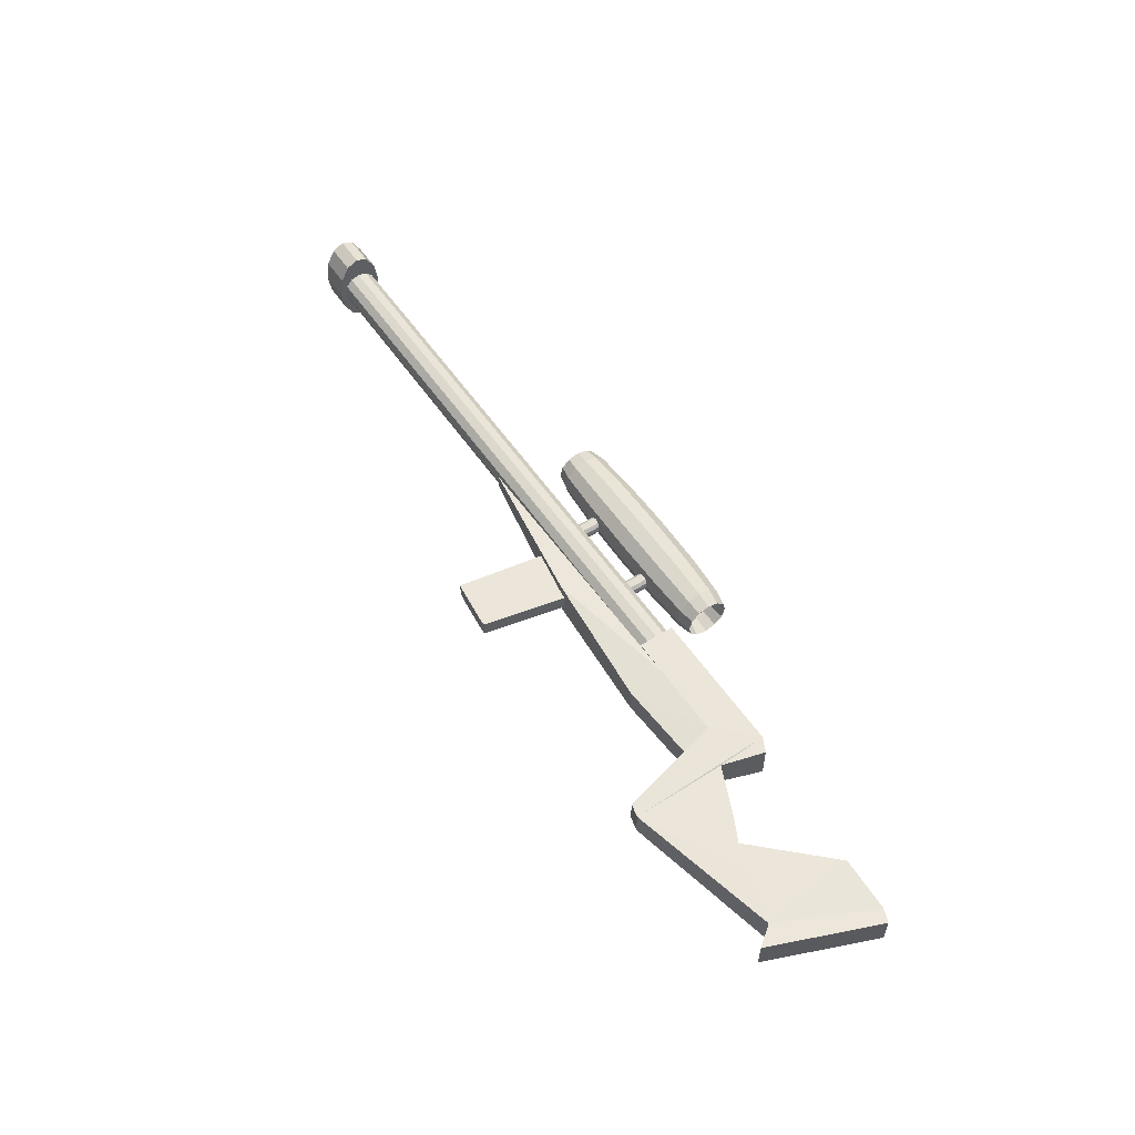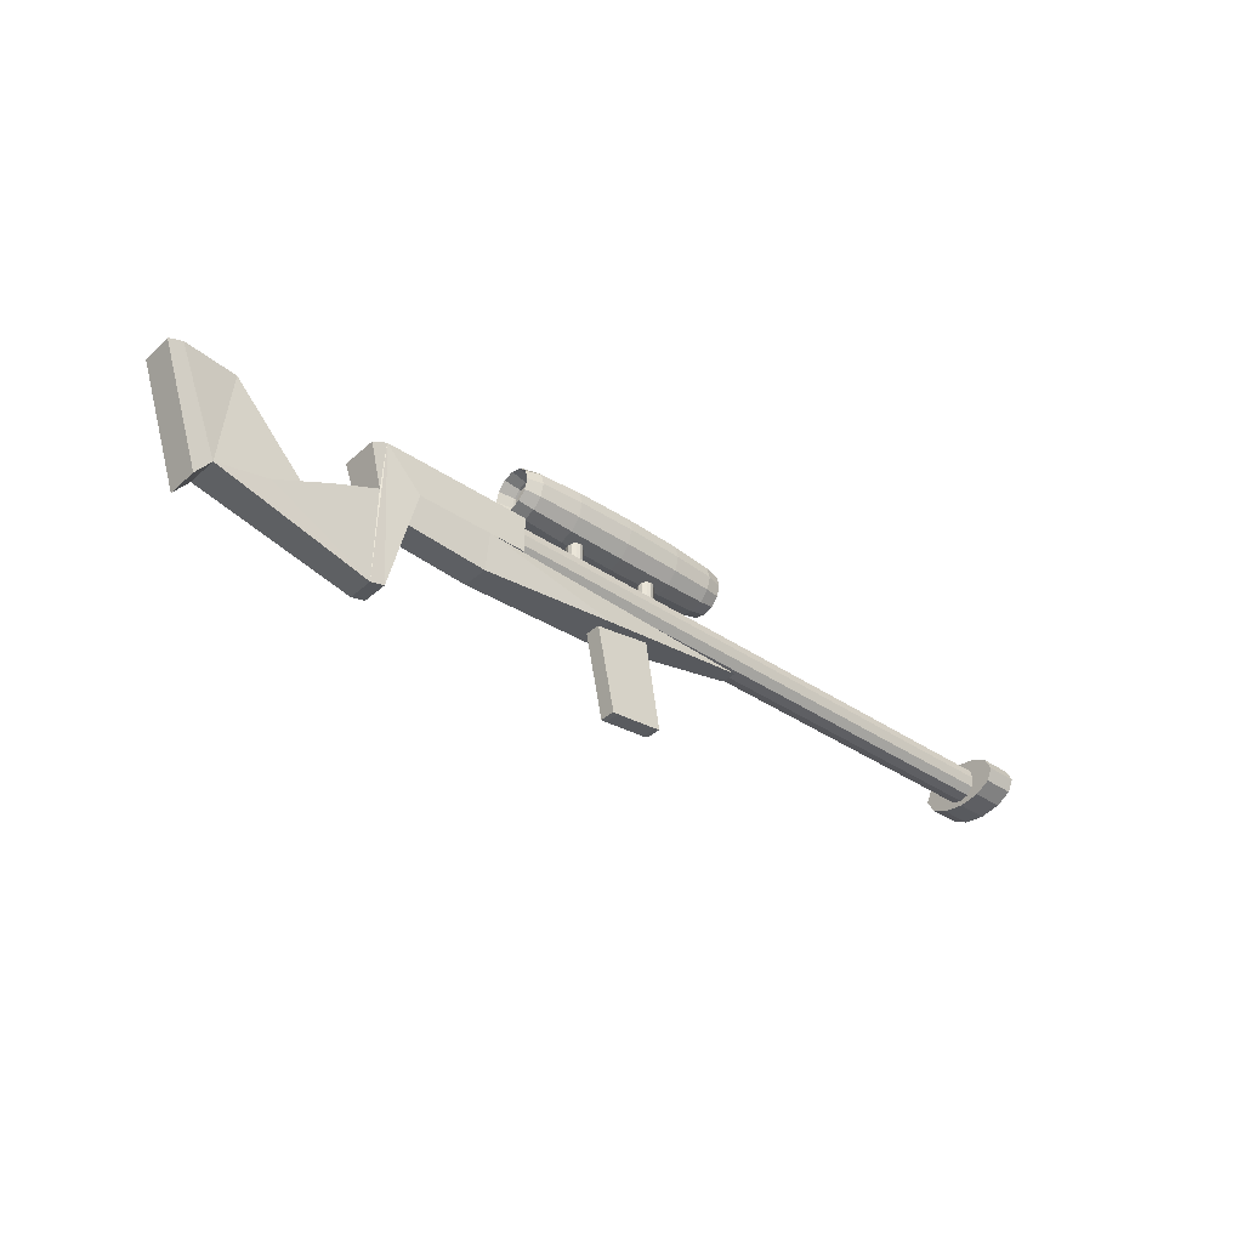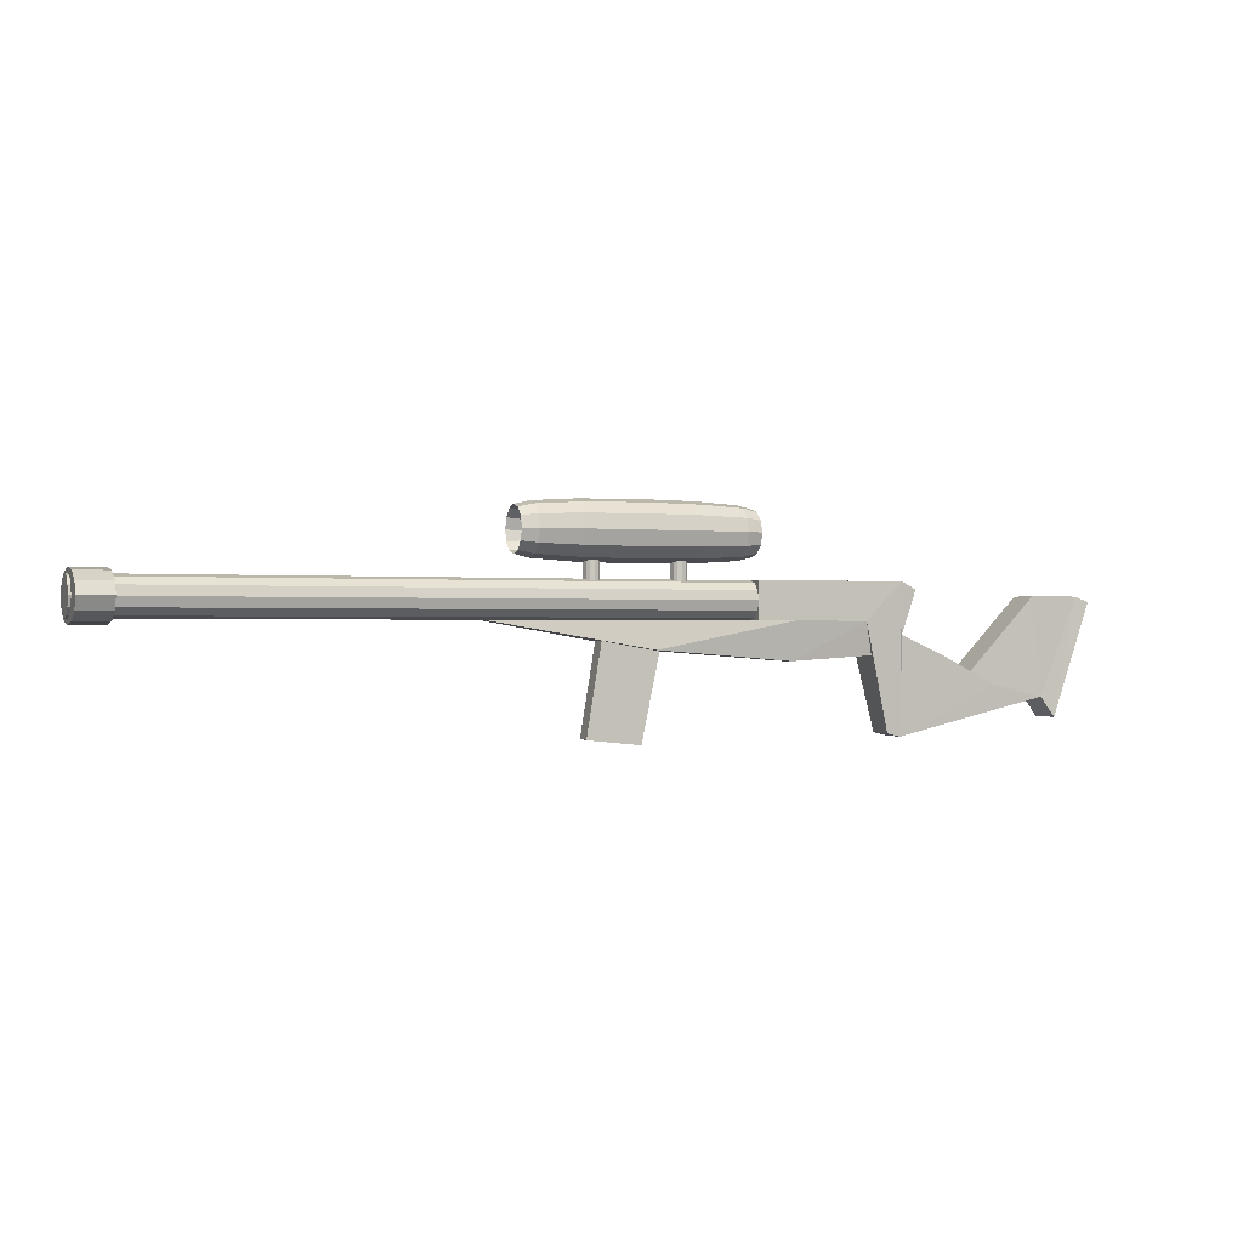
<metadata>
{"format":"obj","ext":"obj","renderer":"f3d","projection":"perspective","resolution":1024,"background":"white","views":[{"elev":55.2,"azim":56.3,"up":"+Z"},{"elev":-37.4,"azim":138.8,"up":"+Y"},{"elev":-0.4,"azim":-22.3,"up":"+Y"}]}
</metadata>
<code>
v 0.2373 0.04744 0.0009615
v 0.2373 0.04275 0.01846
v -0.9227 0.04275 0.01846
v -0.9227 0.04744 0.0009615
v 0.2373 0.02994 0.03127
v -0.9227 0.02994 0.03127
v 0.2373 0.01244 0.03596
v -0.9227 0.01244 0.03596
v 0.2373 -0.00506 0.03127
v -0.9227 -0.00506 0.03127
v 0.2373 -0.01787 0.01846
v -0.9227 -0.01787 0.01846
v 0.2373 -0.02256 0.0009615
v -0.9227 -0.02256 0.0009615
v 0.2373 -0.01787 -0.01654
v -0.9227 -0.01787 -0.01654
v 0.2373 -0.00506 -0.02935
v -0.9227 -0.00506 -0.02935
v 0.2373 0.01244 -0.03404
v -0.9227 0.01244 -0.03404
v 0.2373 0.02994 -0.02935
v -0.9227 0.02994 -0.02935
v 0.2373 0.04275 -0.01654
v -0.9227 0.04275 -0.01654
v -0.9177 0.05744 0.0009614
v -0.9177 0.05141 -0.03904
v -0.8577 0.05141 -0.03904
v -0.8577 0.05744 0.0009614
v -0.9177 0.03494 -0.06832
v -0.8577 0.03494 -0.06832
v -0.9177 0.01244 -0.07904
v -0.8577 0.01244 -0.07904
v -0.9177 -0.01006 -0.06832
v -0.8577 -0.01006 -0.06832
v -0.9177 -0.02653 -0.03904
v -0.8577 -0.02653 -0.03904
v -0.9177 -0.03256 0.0009614
v -0.8577 -0.03256 0.0009614
v -0.9177 -0.02653 0.04096
v -0.8577 -0.02653 0.04096
v -0.9177 -0.01006 0.07024
v -0.8577 -0.01006 0.07024
v -0.9177 0.01244 0.08096
v -0.8577 0.01244 0.08096
v -0.9177 0.03494 0.07024
v -0.8577 0.03494 0.07024
v -0.9177 0.05141 0.04096
v -0.8577 0.05141 0.04096
v 0.2373 -0.02256 0.03596
v 0.2373 0.04744 0.03596
v 0.4473 0.04744 0.03596
v 0.4473 -0.02256 0.03596
v 0.2373 -0.02256 -0.03404
v 0.4473 -0.02256 -0.03404
v 0.4473 0.04744 -0.03404
v 0.2373 0.04744 -0.03404
v 0.04735 -0.07256 -0.03404
v -0.2527 -0.02256 -0.01404
v -0.2527 -0.02256 0.01596
v 0.04735 -0.07256 0.03596
v 0.3073 -0.09256 -0.02404
v 0.3073 -0.09256 0.02596
v 0.4673 -0.08256 0.02596
v 0.4673 -0.08256 -0.02404
v 0.3073 -0.02256 -0.03404
v 0.3073 -0.02256 0.03596
v 0.4473 -0.02256 0.03596
v 0.4473 -0.02256 -0.03404
v 0.4473 -0.02256 0.03596
v 0.4473 0.04744 0.03596
v 0.5173 0.04744 0.03596
v 0.4473 -0.02256 -0.03404
v 0.5173 0.04744 -0.03404
v 0.4473 0.04744 -0.03404
v 0.5453 0.03344 0.03596
v 0.5203 -0.04656 0.03096
v 0.4933 -0.2206 0.02596
v 0.4933 -0.2206 -0.02404
v 0.5453 0.03344 -0.03404
v 0.5203 -0.04656 -0.02904
v 0.5194 -0.2269 0.02596
v 0.5194 -0.2269 -0.02404
v 0.6103 -0.08656 0.03096
v 0.6603 -0.1116 0.03096
v 0.7103 -0.1366 0.03096
v 0.6103 -0.08656 -0.02904
v 0.7103 -0.1366 -0.02904
v 0.6603 -0.1116 -0.02904
v 0.8084 -0.1589 0.03096
v 0.8084 -0.1589 -0.02904
v 0.7903 0.02344 -0.02904
v 0.7903 0.02344 0.03096
v 0.8903 0.02344 -0.03904
v 0.8903 0.02344 0.02096
v 0.8365 -0.1965 0.03096
v 0.8365 -0.1965 -0.02904
v 0.9165 0.01346 0.02096
v 0.9165 0.01346 -0.03904
v -0.1627 0.1674 -0.004038
v -0.1627 0.1621 -0.02404
v -0.1527 0.1621 -0.02404
v -0.1527 0.1674 -0.004038
v -0.1627 0.1474 -0.03868
v -0.1527 0.1474 -0.03868
v -0.1627 0.1274 -0.04404
v -0.1527 0.1274 -0.04404
v -0.1627 0.1074 -0.03868
v -0.1527 0.1074 -0.03868
v -0.1627 0.0928 -0.02404
v -0.1527 0.0928 -0.02404
v -0.1627 0.08744 -0.004038
v -0.1527 0.08744 -0.004038
v -0.1627 0.0928 0.01596
v -0.1527 0.0928 0.01596
v -0.1627 0.1074 0.0306
v -0.1527 0.1074 0.0306
v -0.1627 0.1274 0.03596
v -0.1527 0.1274 0.03596
v -0.1627 0.1474 0.0306
v -0.1527 0.1474 0.0306
v -0.1627 0.1621 0.01596
v -0.1527 0.1621 0.01596
v 0.2411 0.1287 -0.04029
v 0.2411 0.1493 -0.03476
v 0.2118 0.1528 -0.04072
v 0.2118 0.1287 -0.04716
v 0.1317 0.1553 -0.04507
v 0.1317 0.1287 -0.0522
v 0.02235 0.1562 -0.04667
v 0.02235 0.1287 -0.05404
v -0.08703 0.1553 -0.04507
v -0.08703 0.1287 -0.0522
v -0.1671 0.1528 -0.04072
v -0.1671 0.1287 -0.04716
v -0.1964 0.1493 -0.03476
v -0.1964 0.1287 -0.04029
v -0.1671 0.1459 -0.02881
v -0.1671 0.1287 -0.03341
v -0.08703 0.1434 -0.02445
v -0.08703 0.1287 -0.02838
v 0.02235 0.1424 -0.02285
v 0.02235 0.1287 -0.02654
v 0.1317 0.1434 -0.02445
v 0.1317 0.1287 -0.02838
v 0.2118 0.1459 -0.02881
v 0.2118 0.1287 -0.03341
v 0.2411 0.1644 -0.01966
v 0.2118 0.1704 -0.0231
v 0.1317 0.1747 -0.02562
v 0.02235 0.1763 -0.02654
v -0.08703 0.1747 -0.02562
v -0.1671 0.1704 -0.0231
v -0.1964 0.1644 -0.01966
v -0.1671 0.1585 -0.01623
v -0.08703 0.1541 -0.01371
v 0.02235 0.1525 -0.01279
v 0.1317 0.1541 -0.01371
v 0.2118 0.1585 -0.01623
v 0.2411 0.1699 0.0009615
v 0.2118 0.1768 0.0009615
v 0.1317 0.1818 0.0009615
v 0.02235 0.1837 0.0009615
v -0.08703 0.1818 0.0009615
v -0.1671 0.1768 0.0009615
v -0.1964 0.1699 0.0009615
v -0.1671 0.1631 0.0009615
v -0.08703 0.158 0.0009615
v 0.02235 0.1562 0.0009615
v 0.1317 0.158 0.0009615
v 0.2118 0.1631 0.0009615
v 0.2411 0.1644 0.02159
v 0.2118 0.1704 0.02502
v 0.1317 0.1747 0.02754
v 0.02235 0.1763 0.02846
v -0.08703 0.1747 0.02754
v -0.1671 0.1704 0.02502
v -0.1964 0.1644 0.02159
v -0.1671 0.1585 0.01815
v -0.08703 0.1541 0.01563
v 0.02235 0.1525 0.01471
v 0.1317 0.1541 0.01563
v 0.2118 0.1585 0.01815
v 0.2411 0.1493 0.03669
v 0.2118 0.1528 0.04264
v 0.1317 0.1553 0.047
v 0.02235 0.1562 0.04859
v -0.08703 0.1553 0.047
v -0.1671 0.1528 0.04264
v -0.1964 0.1493 0.03669
v -0.1671 0.1459 0.03073
v -0.08703 0.1434 0.02637
v 0.02235 0.1424 0.02478
v 0.1317 0.1434 0.02637
v 0.2118 0.1459 0.03073
v 0.2411 0.1287 0.04221
v 0.2118 0.1287 0.04909
v 0.1317 0.1287 0.05412
v 0.02235 0.1287 0.05596
v -0.08703 0.1287 0.05412
v -0.1671 0.1287 0.04909
v -0.1964 0.1287 0.04221
v -0.1671 0.1287 0.03534
v -0.08703 0.1287 0.0303
v 0.02235 0.1287 0.02846
v 0.1317 0.1287 0.0303
v 0.2118 0.1287 0.03534
v 0.2411 0.1081 0.03669
v 0.2118 0.1046 0.04264
v 0.1317 0.1021 0.047
v 0.02235 0.1012 0.04859
v -0.08703 0.1021 0.047
v -0.1671 0.1046 0.04264
v -0.1964 0.1081 0.03669
v -0.1671 0.1115 0.03073
v -0.08703 0.114 0.02637
v 0.02235 0.1149 0.02478
v 0.1317 0.114 0.02637
v 0.2118 0.1115 0.03073
v 0.2411 0.09297 0.02159
v 0.2118 0.08701 0.02502
v 0.1317 0.08265 0.02754
v 0.02235 0.08106 0.02846
v -0.08703 0.08265 0.02754
v -0.1671 0.08701 0.02502
v -0.1964 0.09297 0.02159
v -0.1671 0.09892 0.01815
v -0.08703 0.1033 0.01563
v 0.02235 0.1049 0.01471
v 0.1317 0.1033 0.01563
v 0.2118 0.09892 0.01815
v 0.2411 0.08744 0.0009615
v 0.2118 0.08056 0.0009615
v 0.1317 0.07553 0.0009615
v 0.02235 0.07369 0.0009615
v -0.08703 0.07553 0.0009615
v -0.1671 0.08056 0.0009615
v -0.1964 0.08744 0.0009615
v -0.1671 0.09431 0.0009615
v -0.08703 0.09935 0.0009615
v 0.02235 0.1012 0.0009615
v 0.1317 0.09935 0.0009615
v 0.2118 0.09431 0.0009615
v 0.2411 0.09297 -0.01966
v 0.2118 0.08701 -0.0231
v 0.1317 0.08265 -0.02562
v 0.02235 0.08106 -0.02654
v -0.08703 0.08265 -0.02562
v -0.1671 0.08701 -0.0231
v -0.1964 0.09297 -0.01966
v -0.1671 0.09892 -0.01623
v -0.08703 0.1033 -0.01371
v 0.02235 0.1049 -0.01279
v 0.1317 0.1033 -0.01371
v 0.2118 0.09892 -0.01623
v 0.2411 0.1081 -0.03476
v 0.2118 0.1046 -0.04072
v 0.1317 0.1021 -0.04507
v 0.02235 0.1012 -0.04667
v -0.08703 0.1021 -0.04507
v -0.1671 0.1046 -0.04072
v -0.1964 0.1081 -0.03476
v -0.1671 0.1115 -0.02881
v -0.08703 0.114 -0.02445
v 0.02235 0.1149 -0.02285
v 0.1317 0.114 -0.02445
v 0.2118 0.1115 -0.02881
v -0.05765 0.03744 -0.01404
v -0.05015 0.03744 -0.01203
v -0.05015 0.09744 -0.01203
v -0.05765 0.09744 -0.01404
v -0.04466 0.03744 -0.006539
v -0.04466 0.09744 -0.006539
v -0.04265 0.03744 0.0009615
v -0.04265 0.09744 0.0009615
v -0.04466 0.03744 0.008461
v -0.04466 0.09744 0.008461
v -0.05015 0.03744 0.01395
v -0.05015 0.09744 0.01395
v -0.05765 0.03744 0.01596
v -0.05765 0.09744 0.01596
v -0.06515 0.03744 0.01395
v -0.06515 0.09744 0.01395
v -0.07064 0.03744 0.008461
v -0.07064 0.09744 0.008461
v -0.07265 0.03744 0.0009615
v -0.07265 0.09744 0.0009615
v -0.07064 0.03744 -0.006539
v -0.07064 0.09744 -0.006539
v -0.06515 0.03744 -0.01203
v -0.06515 0.09744 -0.01203
v 0.2073 0.1674 -0.004039
v 0.2073 0.1621 0.01596
v 0.1973 0.1621 0.01596
v 0.1973 0.1674 -0.004039
v 0.2073 0.1474 0.0306
v 0.1973 0.1474 0.0306
v 0.2073 0.1274 0.03596
v 0.1973 0.1274 0.03596
v 0.2073 0.1074 0.0306
v 0.1973 0.1074 0.0306
v 0.2073 0.0928 0.01596
v 0.1973 0.0928 0.01596
v 0.2073 0.08744 -0.004039
v 0.1973 0.08744 -0.004039
v 0.2073 0.0928 -0.02404
v 0.1973 0.0928 -0.02404
v 0.2073 0.1074 -0.03868
v 0.1973 0.1074 -0.03868
v 0.2073 0.1274 -0.04404
v 0.1973 0.1274 -0.04404
v 0.2073 0.1474 -0.03868
v 0.1973 0.1474 -0.03868
v 0.2073 0.1621 -0.02404
v 0.1973 0.1621 -0.02404
v 0.1023 0.03744 -0.01404
v 0.1098 0.03744 -0.01203
v 0.1098 0.09744 -0.01203
v 0.1023 0.09744 -0.01404
v 0.1153 0.03744 -0.006539
v 0.1153 0.09744 -0.006539
v 0.1173 0.03744 0.0009615
v 0.1173 0.09744 0.0009615
v 0.1153 0.03744 0.008461
v 0.1153 0.09744 0.008461
v 0.1098 0.03744 0.01395
v 0.1098 0.09744 0.01395
v 0.1023 0.03744 0.01596
v 0.1023 0.09744 0.01596
v 0.09485 0.03744 0.01395
v 0.09485 0.09744 0.01395
v 0.08936 0.03744 0.008461
v 0.08936 0.09744 0.008461
v 0.08735 0.03744 0.0009615
v 0.08735 0.09744 0.0009615
v 0.08936 0.03744 -0.006539
v 0.08936 0.09744 -0.006539
v 0.09485 0.03744 -0.01203
v 0.09485 0.09744 -0.01203
v 0.01735 -0.2326 -0.01404
v 0.05735 -0.04256 -0.01404
v -0.03292 -0.04418 -0.01404
v -0.06292 -0.2242 -0.01404
v 0.01735 -0.2326 0.01596
v -0.06292 -0.2242 0.01596
v -0.03292 -0.04418 0.01596
v 0.05735 -0.04256 0.01596
v -0.06292 -0.2242 -0.01404
v -0.03265 -0.04256 -0.01404
v -0.04265 -0.04256 -0.01404
v -0.07265 -0.2226 -0.01404
v -0.06292 -0.2242 0.01596
v -0.07265 -0.2226 0.01596
v -0.04265 -0.04256 0.01596
v -0.03265 -0.04256 0.01596
v 0.02735 -0.2326 -0.01404
v 0.06735 -0.04256 -0.01404
v 0.05735 -0.04256 -0.01404
v 0.01735 -0.2326 -0.01404
v 0.02735 -0.2326 0.01596
v 0.01735 -0.2326 0.01596
v 0.05735 -0.04256 0.01596
v 0.06735 -0.04256 0.01596
o group1751968375
g mesh1751968375
f 4 3 2 1
f 3 6 5 2
f 6 8 7 5
f 8 10 9 7
f 10 12 11 9
f 12 14 13 11
f 14 16 15 13
f 16 18 17 15
f 18 20 19 17
f 20 22 21 19
f 22 24 23 21
f 24 4 1 23
f 1 2 5 7 9 11 13 15 17 19 21 23
f 24 22 20 18 16 14 12 10 8 6 3 4
o group1777805579
g mesh1777805579
f 28 27 26 25
f 27 30 29 26
f 30 32 31 29
f 32 34 33 31
f 34 36 35 33
f 36 38 37 35
f 38 40 39 37
f 40 42 41 39
f 42 44 43 41
f 44 46 45 43
f 46 48 47 45
f 48 28 25 47
f 25 26 29 31 33 35 37 39 41 43 45 47
f 48 46 44 42 40 38 36 34 32 30 27 28
o group834846544
g mesh834846544
f 52 51 50 49
f 56 55 54 53
f 50 56 53 49
f 54 55 51 52
f 53 54 52 49
f 51 55 56 50
o group2053845300
g mesh2053845300
f 60 59 58 57
f 64 63 62 61
f 65 61 57
f 62 66 60
f 61 62 60 57
f 59 66 65 58
f 66 59 60
f 57 58 65
f 67 66 62
f 67 68 65 66
f 68 61 65
f 68 67 63 64
f 62 63 67
f 68 64 61
o group28542028
g mesh28542028
f 71 70 69
f 74 73 72
f 76 75 71
f 71 73 74 70
f 69 77 71
f 73 78 72
f 75 79 73 71
f 79 80 73
f 82 81 77 78
f 80 79 75 76
f 82 78 73
f 71 77 81
f 71 81 76
f 80 82 73
f 70 74 72 69
f 72 78 77 69
f 90 87 85 89
f 90 89 85 87
f 85 84 83 76 81
f 83 86 80 76
f 86 88 87 82 80
f 90 89 81 82
f 83 84 88 86
f 91 87 88
f 92 84 85
f 92 91 88 84
f 89 92 85
f 94 93 91 92
f 90 87 91
f 96 95 89 90
f 81 89 85
f 87 90 82
f 89 94 92
f 91 93 90
f 95 97 94
f 97 98 93 94
f 98 96 90 93
f 98 97 95 96
f 94 89 95
o group1138809595
g mesh1138809595
f 102 101 100 99
f 101 104 103 100
f 104 106 105 103
f 106 108 107 105
f 108 110 109 107
f 110 112 111 109
f 112 114 113 111
f 114 116 115 113
f 116 118 117 115
f 118 120 119 117
f 120 122 121 119
f 122 102 99 121
f 99 100 103 105 107 109 111 113 115 117 119 121
f 122 120 118 116 114 112 110 108 106 104 101 102
o group1286261176
g mesh1286261176
f 126 125 124 123
f 128 127 125 126
f 130 129 127 128
f 132 131 129 130
f 134 133 131 132
f 136 135 133 134
f 138 137 135 136
f 140 139 137 138
f 142 141 139 140
f 144 143 141 142
f 146 145 143 144
f 123 124 145 146
f 125 148 147 124
f 127 149 148 125
f 129 150 149 127
f 131 151 150 129
f 133 152 151 131
f 135 153 152 133
f 137 154 153 135
f 139 155 154 137
f 141 156 155 139
f 143 157 156 141
f 145 158 157 143
f 124 147 158 145
f 148 160 159 147
f 149 161 160 148
f 150 162 161 149
f 151 163 162 150
f 152 164 163 151
f 153 165 164 152
f 154 166 165 153
f 155 167 166 154
f 156 168 167 155
f 157 169 168 156
f 158 170 169 157
f 147 159 170 158
f 160 172 171 159
f 161 173 172 160
f 162 174 173 161
f 163 175 174 162
f 164 176 175 163
f 165 177 176 164
f 166 178 177 165
f 167 179 178 166
f 168 180 179 167
f 169 181 180 168
f 170 182 181 169
f 159 171 182 170
f 172 184 183 171
f 173 185 184 172
f 174 186 185 173
f 175 187 186 174
f 176 188 187 175
f 177 189 188 176
f 178 190 189 177
f 179 191 190 178
f 180 192 191 179
f 181 193 192 180
f 182 194 193 181
f 171 183 194 182
f 184 196 195 183
f 185 197 196 184
f 186 198 197 185
f 187 199 198 186
f 188 200 199 187
f 189 201 200 188
f 190 202 201 189
f 191 203 202 190
f 192 204 203 191
f 193 205 204 192
f 194 206 205 193
f 183 195 206 194
f 196 208 207 195
f 197 209 208 196
f 198 210 209 197
f 199 211 210 198
f 200 212 211 199
f 201 213 212 200
f 202 214 213 201
f 203 215 214 202
f 204 216 215 203
f 205 217 216 204
f 206 218 217 205
f 195 207 218 206
f 208 220 219 207
f 209 221 220 208
f 210 222 221 209
f 211 223 222 210
f 212 224 223 211
f 213 225 224 212
f 214 226 225 213
f 215 227 226 214
f 216 228 227 215
f 217 229 228 216
f 218 230 229 217
f 207 219 230 218
f 220 232 231 219
f 221 233 232 220
f 222 234 233 221
f 223 235 234 222
f 224 236 235 223
f 225 237 236 224
f 226 238 237 225
f 227 239 238 226
f 228 240 239 227
f 229 241 240 228
f 230 242 241 229
f 219 231 242 230
f 232 244 243 231
f 233 245 244 232
f 234 246 245 233
f 235 247 246 234
f 236 248 247 235
f 237 249 248 236
f 238 250 249 237
f 239 251 250 238
f 240 252 251 239
f 241 253 252 240
f 242 254 253 241
f 231 243 254 242
f 244 256 255 243
f 245 257 256 244
f 246 258 257 245
f 247 259 258 246
f 248 260 259 247
f 249 261 260 248
f 250 262 261 249
f 251 263 262 250
f 252 264 263 251
f 253 265 264 252
f 254 266 265 253
f 243 255 266 254
f 256 126 123 255
f 257 128 126 256
f 258 130 128 257
f 259 132 130 258
f 260 134 132 259
f 261 136 134 260
f 262 138 136 261
f 263 140 138 262
f 264 142 140 263
f 265 144 142 264
f 266 146 144 265
f 255 123 146 266
o group1164827652
g mesh1164827652
f 270 269 268 267
f 269 272 271 268
f 272 274 273 271
f 274 276 275 273
f 276 278 277 275
f 278 280 279 277
f 280 282 281 279
f 282 284 283 281
f 284 286 285 283
f 286 288 287 285
f 288 290 289 287
f 290 270 267 289
f 267 268 271 273 275 277 279 281 283 285 287 289
f 290 288 286 284 282 280 278 276 274 272 269 270
o group676176609
g mesh676176609
f 294 293 292 291
f 293 296 295 292
f 296 298 297 295
f 298 300 299 297
f 300 302 301 299
f 302 304 303 301
f 304 306 305 303
f 306 308 307 305
f 308 310 309 307
f 310 312 311 309
f 312 314 313 311
f 314 294 291 313
f 291 292 295 297 299 301 303 305 307 309 311 313
f 314 312 310 308 306 304 302 300 298 296 293 294
o group433219520
g mesh433219520
f 318 317 316 315
f 317 320 319 316
f 320 322 321 319
f 322 324 323 321
f 324 326 325 323
f 326 328 327 325
f 328 330 329 327
f 330 332 331 329
f 332 334 333 331
f 334 336 335 333
f 336 338 337 335
f 338 318 315 337
f 315 316 319 321 323 325 327 329 331 333 335 337
f 338 336 334 332 330 328 326 324 322 320 317 318
o group826053089
g mesh826053089
f 342 341 340 339
f 346 345 344 343
f 340 346 343 339
f 344 345 341 342
f 343 344 342 339
f 341 345 346 340
o group67601880
g mesh67601880
f 350 349 348 347
f 354 353 352 351
f 348 354 351
f 352 353 349 350
f 351 352 350
f 349 353 354 348
f 351 347 348
f 350 347 351
o group1478953549
g mesh1478953549
f 358 357 356 355
f 362 361 360 359
f 356 362 359
f 360 361 357
f 359 360 358
f 357 361 362 356
f 359 355 356
f 358 355 359
f 357 358 360

</code>
